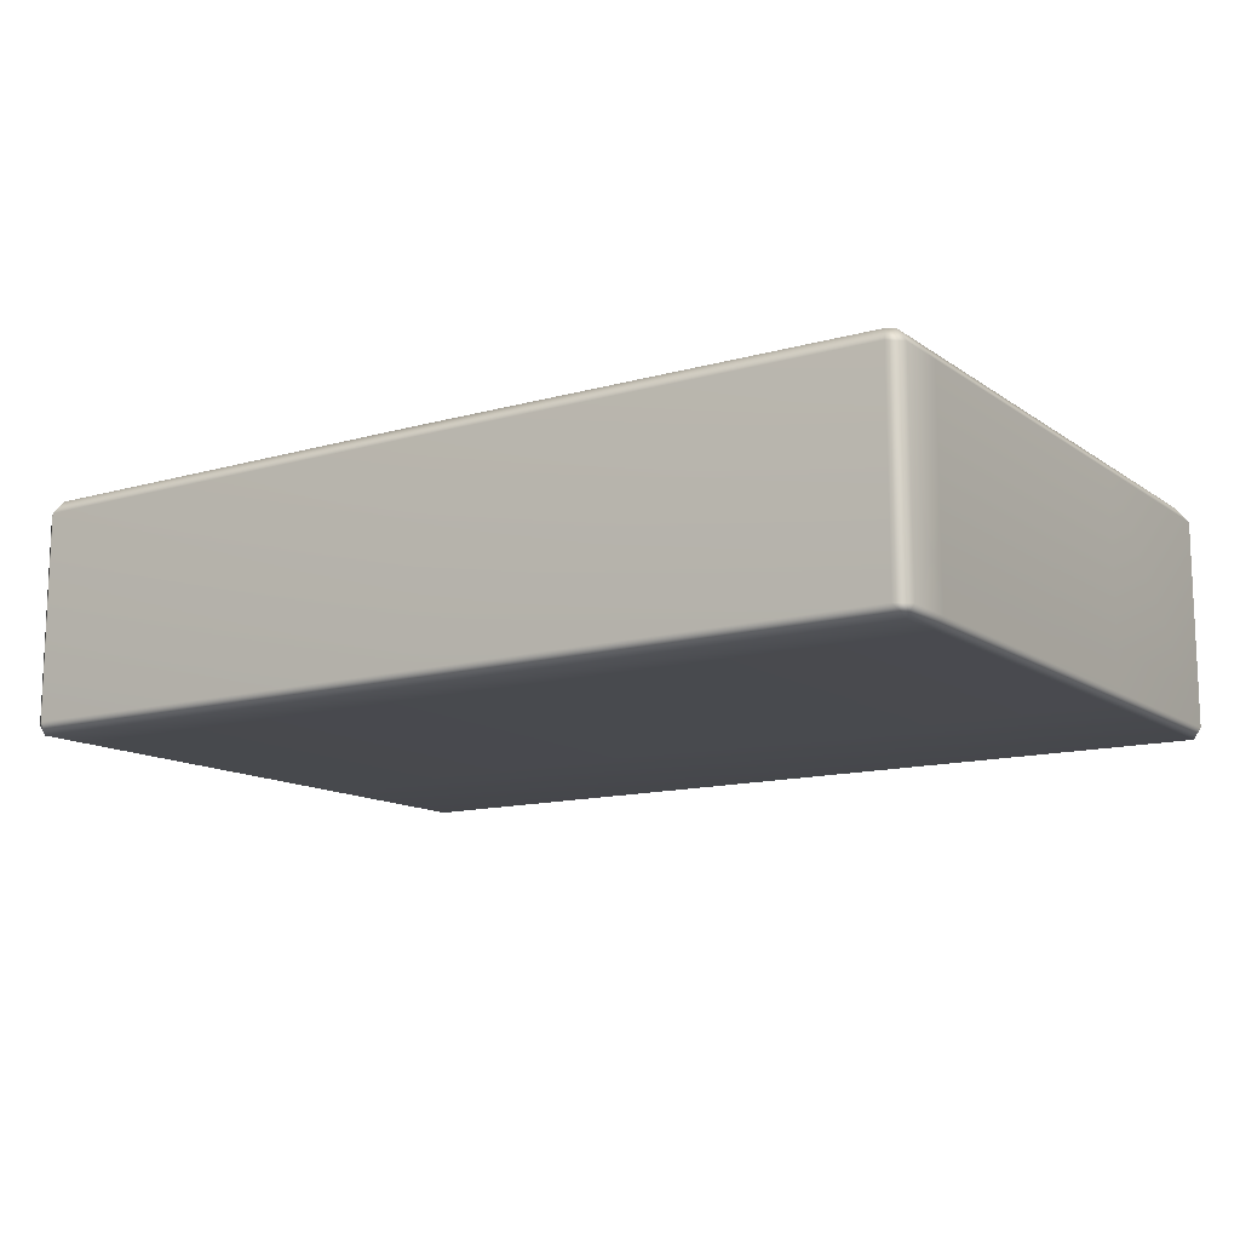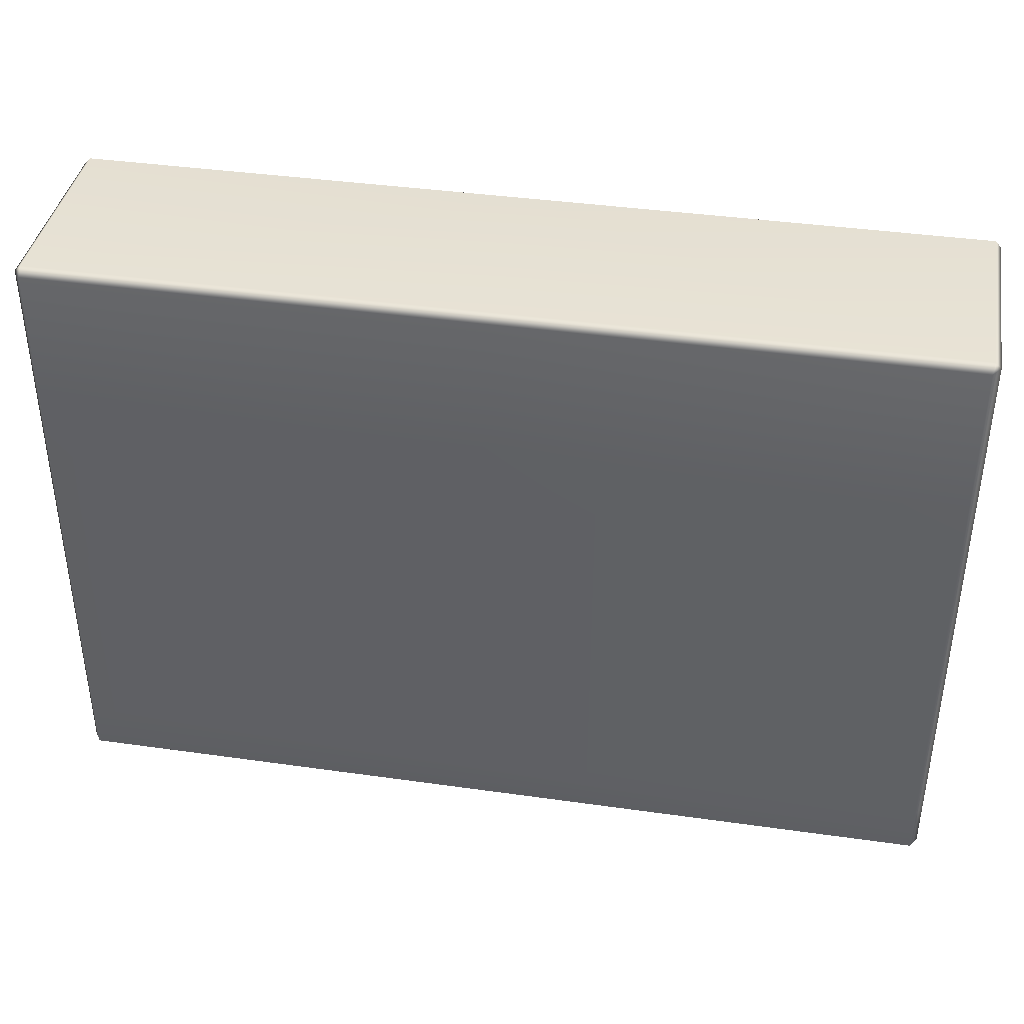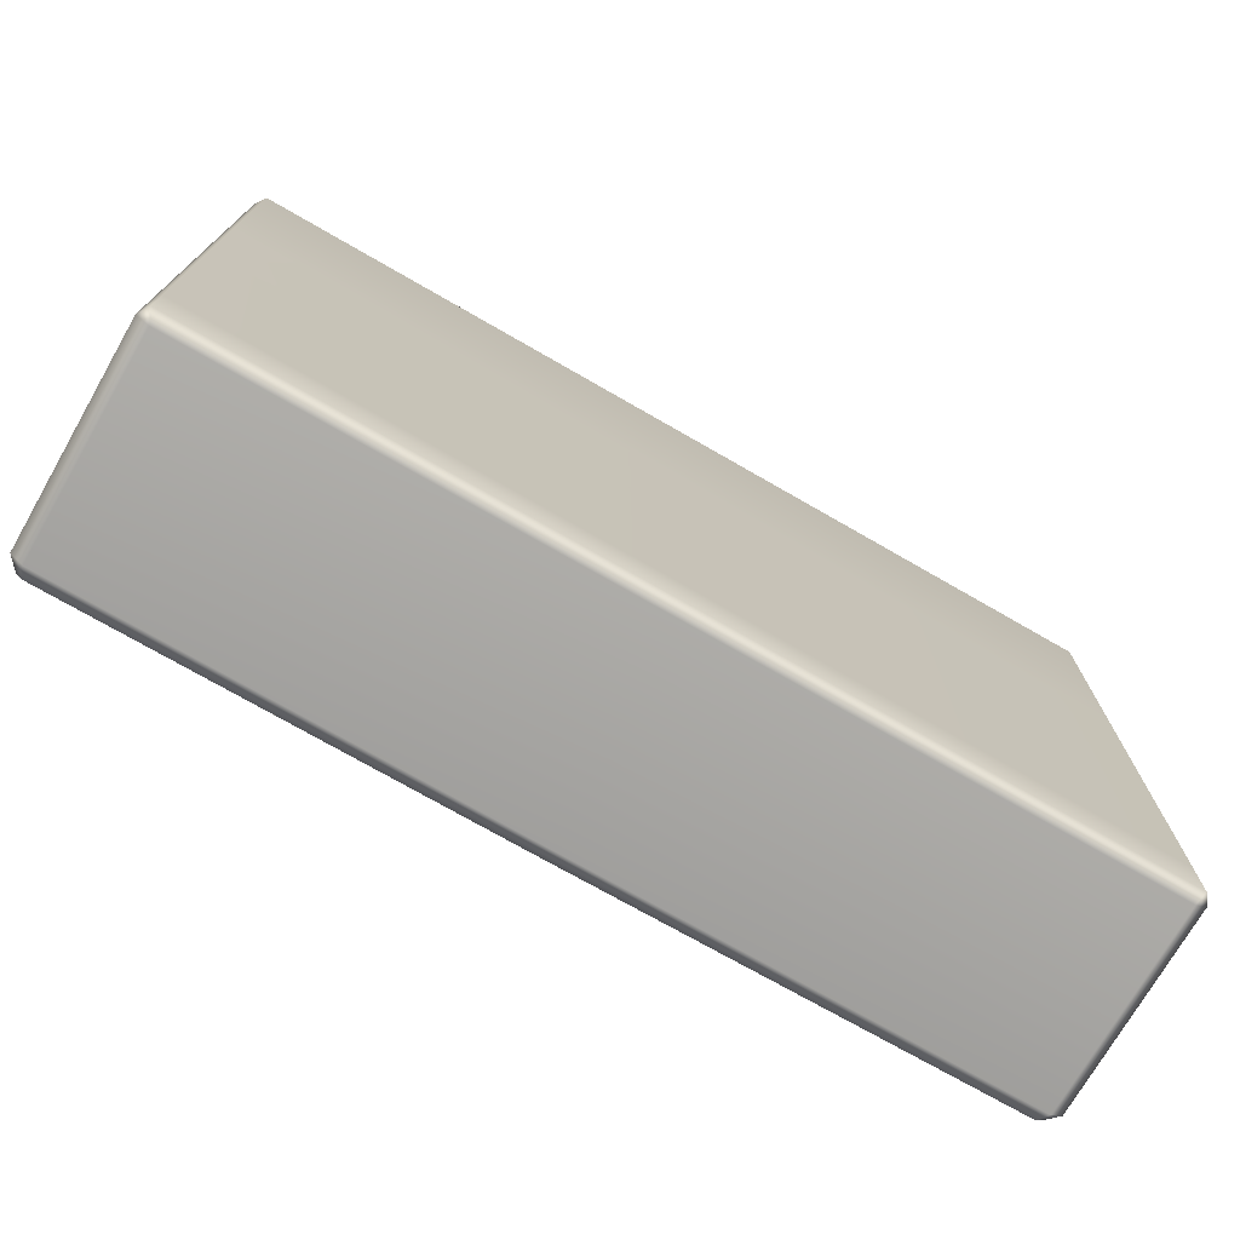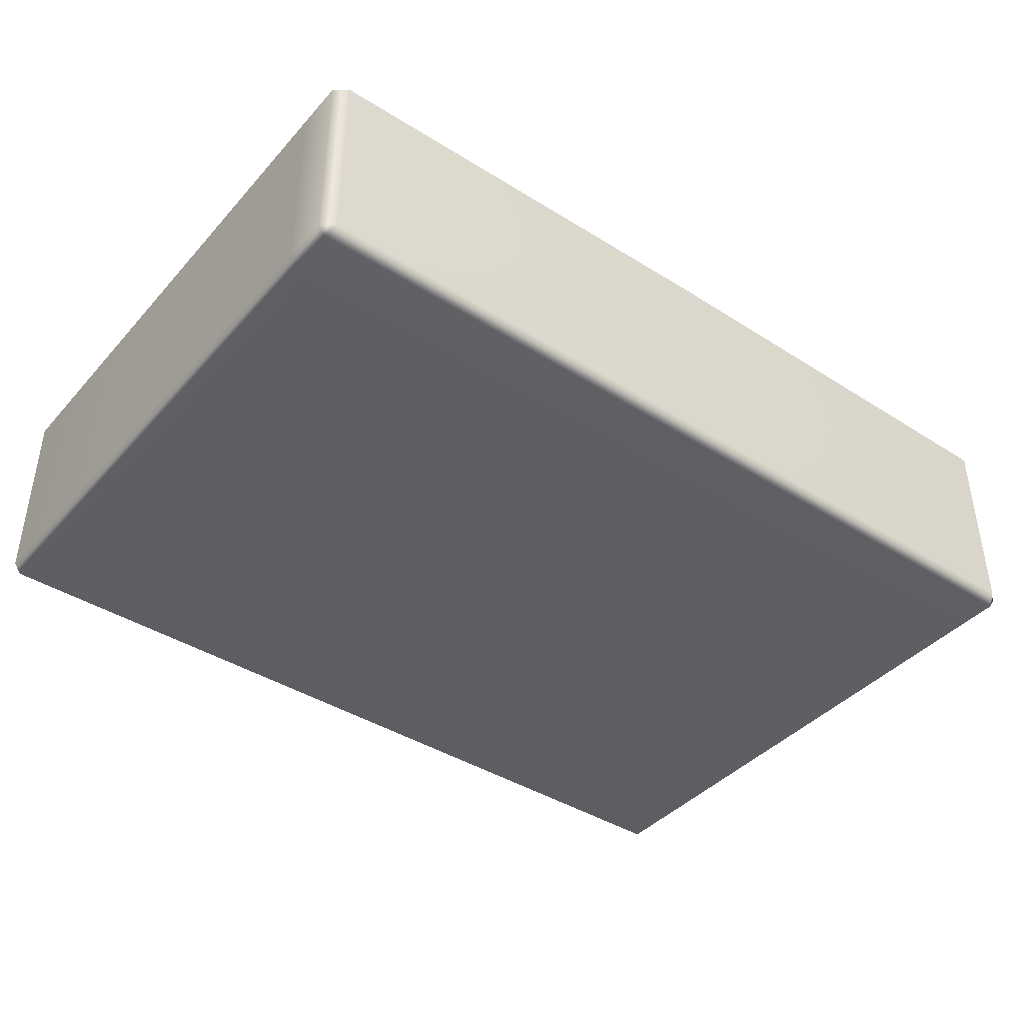
<metadata>
{"format":"obj","ext":"obj","renderer":"f3d","projection":"perspective","resolution":1024,"background":"white","views":[{"elev":-12.9,"azim":33.2,"up":"+Z"},{"elev":39.4,"azim":-170.0,"up":"+Y"},{"elev":-73.5,"azim":150.1,"up":"+Y"},{"elev":-41.1,"azim":-37.5,"up":"+Z"}]}
</metadata>
<code>
o Sink_14_Sink_14_0_GeomSubset_0
v -0.3233 0.223 -0.0735
v -0.3289 0.223 -0.06561
v -0.3246 0.2274 -0.06561
v 0.001999 0.2274 -0.06561
v -0.3289 -0.1871 -0.06561
v -0.3246 0.2274 0.08123
v -0.3289 0.223 0.08123
v -0.317 0.2199 0.09109
v -0.3029 0.197 -0.000478
v -0.2988 0.1953 -0.005929
v -0.2981 0.2019 -0.000956
v -0.2957 0.1984 -0.006382
v -0.3215 0.2148 0.09109
v -0.2978 0.2021 0.0858
v -0.3011 0.2045 0.09109
v -0.3029 0.197 0.0858
v -0.3069 0.1987 0.09109
v 0.001999 0.2274 0.08123
v 0.001999 0.223 -0.0735
v -0.3236 -0.1871 -0.0735
v 0.001999 0.2021 -0.001476
v 0.001999 0.1933 -0.005644
v -0.3289 -0.1871 0.08121
v -0.3029 -0.1871 0.08736
v -0.3215 -0.1874 0.09105
v -0.3058 -0.1871 0.09096
v 0.001999 0.1984 -0.006482
v 0.001999 0.2199 0.09109
v 0.001999 0.2021 0.0858
v -0.3237 -0.2228 -0.0735
v 0.3273 0.223 -0.0735
v -0.3289 -0.2228 -0.06561
v -0.3021 -0.188 0.08386
v -0.3193 -0.2308 -0.06561
v 0.3286 0.2274 -0.06561
v -0.3194 -0.2308 0.08123
v 0.001999 -0.2228 -0.0735
v 0.001999 -0.188 0.08384
v -0.3289 -0.2228 0.08123
v 0.2997 0.1984 -0.006417
v -0.3215 -0.2193 0.09109
v 0.3018 0.2021 0.0858
v -0.3029 -0.2038 0.09109
v 0.321 0.2199 0.09109
v -0.3166 -0.2234 0.09109
v 0.001999 -0.2308 -0.06561
v 0.001999 -0.1871 -0.0735
v 0.3286 0.2274 0.08123
v 0.3021 0.2019 -0.000956
v 0.3329 0.223 -0.06561
v 0.3028 0.1939 -0.005746
v 0.3276 -0.1871 -0.0735
v 0.001999 -0.2038 0.09109
v 0.001999 -0.2331 0.08115
v 0.3069 0.197 -0.000478
v 0.3069 0.197 0.0858
v 0.3329 0.223 0.08123
v 0.3051 0.2045 0.09109
v 0.3255 0.2148 0.09109
v 0.3109 0.1987 0.09109
v 0.001999 -0.2257 0.09109
v 0.3277 -0.2228 -0.0735
v 0.3233 -0.2308 -0.06561
v 0.3069 -0.1871 0.08736
v 0.3329 -0.1871 -0.06561
v 0.3098 -0.1871 0.09096
v 0.3329 -0.1871 0.08121
v 0.3061 -0.188 0.08382
v 0.3255 -0.1874 0.09105
v 0.3234 -0.2308 0.08123
v 0.3206 -0.2234 0.09109
v 0.3329 -0.2228 -0.06561
v 0.3069 -0.2038 0.09109
v 0.3329 -0.2228 0.08123
v 0.3255 -0.2193 0.09109
v 0.001999 0.2045 0.09109
v -0.0114 0.09334 -0.005746
v -0.02077 0.08444 -0.005746
v 0.001999 0.09772 -0.005746
v -0.02392 0.07185 -0.005746
v 0.01539 0.09333 -0.005747
v -0.02026 0.0594 -0.005746
v 0.02476 0.08443 -0.005746
v -0.01142 0.05065 -0.005746
v 0.02792 0.07185 -0.005747
v 0.001999 0.04682 -0.005746
v 0.02426 0.0594 -0.005746
v 0.01542 0.05065 -0.005746
v -0.3234 0.07187 -0.0735
v -0.3289 0.07187 -0.06561
v -0.3289 0.07187 0.08122
v -0.3215 0.07187 0.09108
v -0.3066 0.07187 0.09105
v -0.3029 0.07187 0.08622
v 0.3069 0.07187 0.08622
v 0.3106 0.07187 0.09105
v 0.3255 0.07187 0.09108
v 0.3329 0.07187 0.08122
v 0.3329 0.07187 -0.06561
v 0.3274 0.07187 -0.0735
v -0.3029 0.07187 -0.000478
v -0.2997 0.07187 -0.005746
v 0.3037 0.07187 -0.005746
v 0.3069 0.07187 -0.000478
v -0.1555 0.07398 -0.005835
v -0.1578 0.1176 -0.005837
v 0.16 0.07384 -0.005817
v 0.162 0.1171 -0.00577
v 0.001999 -0.02128 -0.00638
v 0.001999 -0.02916 -0.005051
v -0.1048 -0.02916 -0.004862
v -0.09576 -0.02128 -0.006389
v 0.1074 -0.02128 -0.006391
v 0.1171 -0.02916 -0.004644
v -0.3289 -0.02128 -0.06561
v -0.3289 -0.02916 -0.06561
v -0.3235 -0.02916 -0.0735
v -0.3235 -0.02128 -0.0735
v -0.3289 -0.02128 0.08122
v -0.3289 -0.02916 0.08122
v -0.3215 -0.02128 0.09107
v -0.3215 -0.02916 0.09107
v -0.3064 -0.02128 0.09102
v -0.3064 -0.02916 0.09102
v -0.3029 -0.02128 0.08658
v -0.3029 -0.02916 0.08662
v 0.3069 -0.02916 0.0867
v 0.3069 -0.02128 0.08666
v 0.3103 -0.02128 0.09102
v 0.3103 -0.02916 0.09101
v 0.3255 -0.02128 0.09107
v 0.3255 -0.02916 0.09107
v 0.3329 -0.02128 0.08122
v 0.3329 -0.02916 0.08122
v 0.3329 -0.02128 -0.06561
v 0.3329 -0.02916 -0.06561
v 0.3275 -0.02128 -0.0735
v 0.3275 -0.02916 -0.0735
v -0.3029 -0.02128 -0.000478
v -0.3029 -0.02916 0.000784
v -0.3004 -0.02128 -0.006386
v -0.3005 -0.02916 -0.005116
v 0.3046 -0.02128 -0.006391
v 0.3047 -0.02916 -0.004972
v 0.3069 -0.02128 -0.000478
v 0.3069 -0.02916 0.000929
v 0.001999 -0.02916 -0.0735
v 0.001999 -0.02128 -0.0735
v -0.1425 0.03459 -0.006009
v -0.3001 0.02529 -0.006066
v -0.3029 0.02529 -0.000478
v -0.3029 0.02529 0.0864
v -0.3065 0.02529 0.09104
v -0.3215 0.02529 0.09108
v -0.3289 0.02529 0.08122
v -0.3289 0.02529 -0.06561
v -0.3234 0.02529 -0.0735
v 0.3275 0.02529 -0.0735
v 0.3329 0.02529 -0.06561
v 0.3329 0.02529 0.08122
v 0.3255 0.02529 0.09108
v 0.3105 0.02529 0.09104
v 0.3069 0.02529 0.08644
v 0.3069 0.02529 -0.000478
v 0.3041 0.02529 -0.006069
v 0.1485 0.03455 -0.006006
v 0.001999 0.072 -0.0735
v 0.001999 0.02529 -0.0735
v -0.008268 0.08841 -0.01249
v -0.01545 0.0816 -0.01249
v 0.001999 0.09177 -0.01249
v -0.01786 0.07195 -0.01249
v 0.01226 0.08841 -0.01249
v -0.01506 0.0624 -0.01249
v 0.01944 0.08159 -0.01249
v -0.008284 0.0557 -0.01249
v 0.02186 0.07195 -0.01249
v 0.001999 0.05277 -0.01249
v 0.01906 0.0624 -0.01249
v 0.01228 0.0557 -0.01249
v 0.001999 0.07212 -0.01249
v 0.02548 0.0855 -0.00464
v 0.01559 0.09538 -0.00464
v 0.002093 0.099 -0.00464
v -0.01141 0.09538 -0.00464
v -0.02129 0.0855 -0.00464
v -0.02491 0.072 -0.00464
v -0.02129 0.0585 -0.00464
v -0.01141 0.04862 -0.00464
v 0.002093 0.045 -0.00464
v 0.01559 0.04862 -0.00464
v 0.02548 0.0585 -0.00464
v 0.02909 0.072 -0.00464
v 0.02402 0.08466 -0.000639
v 0.01475 0.09393 -0.000639
v 0.002093 0.09732 -0.000639
v -0.01057 0.09393 -0.000639
v -0.01983 0.08466 -0.000639
v -0.02323 0.072 -0.000639
v -0.01983 0.05934 -0.000639
v -0.01057 0.05007 -0.000639
v 0.002093 0.04668 -0.000639
v 0.01475 0.05007 -0.000639
v 0.02402 0.05934 -0.000639
v 0.02741 0.072 -0.000639
v 0.002093 0.072 0.00439
v 0.02076 0.08278 0.002379
v 0.01387 0.0788 0.00439
v 0.00889 0.08377 0.00439
v 0.01287 0.09067 0.002379
v 0.002093 0.08559 0.00439
v 0.002093 0.09356 0.002379
v -0.004704 0.08377 0.00439
v -0.008687 0.09067 0.002379
v -0.00968 0.0788 0.00439
v -0.01658 0.08278 0.002379
v -0.0115 0.072 0.00439
v -0.01947 0.072 0.002379
v -0.00968 0.0652 0.00439
v -0.01658 0.06122 0.002379
v -0.004704 0.06023 0.00439
v -0.008687 0.05333 0.002379
v 0.002093 0.05841 0.00439
v 0.002093 0.05044 0.002379
v 0.00889 0.06023 0.00439
v 0.01287 0.05333 0.002379
v 0.01387 0.0652 0.00439
v 0.02076 0.06122 0.002379
v 0.01569 0.072 0.00439
v 0.02365 0.072 0.002379
v 0.02041 0.08257 -0.00464
v 0.01267 0.09032 -0.00464
v 0.002093 0.09315 -0.00464
v -0.008482 0.09032 -0.00464
v -0.01622 0.08257 -0.00464
v -0.01906 0.072 -0.00464
v -0.01622 0.06143 -0.00464
v -0.008482 0.05368 -0.00464
v 0.002093 0.05085 -0.00464
v 0.01267 0.05368 -0.00464
v 0.02041 0.06143 -0.00464
v 0.02324 0.072 -0.00464
v 0.02041 0.08257 -0.01539
v 0.01267 0.09032 -0.01539
v 0.002093 0.072 -0.01539
v 0.002093 0.09315 -0.01539
v -0.008482 0.09032 -0.01539
v -0.01622 0.08257 -0.01539
v -0.01906 0.072 -0.01539
v -0.01622 0.06143 -0.01539
v -0.008482 0.05368 -0.01539
v 0.002093 0.05085 -0.01539
v 0.01267 0.05368 -0.01539
v 0.02041 0.06143 -0.01539
v 0.02324 0.072 -0.01539
v 0.009208 0.2016 0.08113
v 0.006161 0.2016 0.08418
v 0.002 0.2016 0.08529
v -0.002161 0.2016 0.08418
v -0.005208 0.2016 0.08113
v -0.006323 0.2016 0.07697
v -0.005208 0.2016 0.07281
v -0.002161 0.2016 0.06976
v 0.002 0.2016 0.06865
v 0.006161 0.2016 0.06976
v 0.009208 0.2016 0.07281
v 0.01032 0.2016 0.07697
v 0.009442 0.2001 0.08127
v 0.006297 0.2001 0.08441
v 0.002 0.2001 0.08556
v -0.002297 0.2001 0.08441
v -0.005442 0.2001 0.08127
v -0.006594 0.2001 0.07697
v -0.005442 0.2001 0.07267
v -0.002297 0.2001 0.06953
v 0.002 0.2001 0.06838
v 0.006297 0.2001 0.06953
v 0.009442 0.2001 0.07267
v 0.01059 0.2001 0.07697
v 0.01001 0.1994 0.08159
v 0.006624 0.1994 0.08498
v 0.002 0.1994 0.08622
v -0.002624 0.1994 0.08498
v -0.006009 0.1994 0.08159
v -0.007248 0.1994 0.07697
v -0.006009 0.1994 0.07235
v -0.002624 0.1994 0.06896
v 0.002 0.1994 0.06772
v 0.006624 0.1994 0.06896
v 0.01001 0.1994 0.07235
v 0.01125 0.1994 0.07697
v 0.01057 0.2001 0.08192
v 0.006951 0.2001 0.08554
v 0.002 0.2001 0.08687
v -0.002951 0.2001 0.08554
v -0.006575 0.2001 0.08192
v -0.007902 0.2001 0.07697
v -0.006575 0.2001 0.07202
v -0.002951 0.2001 0.06839
v 0.002 0.2001 0.06707
v 0.006951 0.2001 0.06839
v 0.01057 0.2001 0.07202
v 0.0119 0.2001 0.07697
v 0.01081 0.2016 0.08206
v 0.007086 0.2016 0.08578
v 0.002 0.2016 0.08714
v -0.003086 0.2016 0.08578
v -0.00681 0.2016 0.08206
v -0.008172 0.2016 0.07697
v -0.00681 0.2016 0.07188
v -0.003086 0.2016 0.06816
v 0.002 0.2016 0.0668
v 0.007086 0.2016 0.06816
v 0.01081 0.2016 0.07188
v 0.01217 0.2016 0.07697
v 0.01057 0.2031 0.08192
v 0.006951 0.2031 0.08554
v 0.002 0.2031 0.08687
v -0.002951 0.2031 0.08554
v -0.006575 0.2031 0.08192
v -0.007902 0.2031 0.07697
v -0.006575 0.2031 0.07202
v -0.002951 0.2031 0.06839
v 0.002 0.2031 0.06707
v 0.006951 0.2031 0.06839
v 0.01057 0.2031 0.07202
v 0.0119 0.2031 0.07697
v 0.01001 0.2037 0.08159
v 0.006624 0.2037 0.08498
v 0.002 0.2037 0.08622
v -0.002624 0.2037 0.08498
v -0.006009 0.2037 0.08159
v -0.007248 0.2037 0.07697
v -0.006009 0.2037 0.07235
v -0.002624 0.2037 0.06896
v 0.002 0.2037 0.06772
v 0.006624 0.2037 0.06896
v 0.01001 0.2037 0.07235
v 0.01125 0.2037 0.07697
v 0.009442 0.2031 0.08127
v 0.006297 0.2031 0.08441
v 0.002 0.2031 0.08556
v -0.002297 0.2031 0.08441
v -0.005442 0.2031 0.08127
v -0.006594 0.2031 0.07697
v -0.005442 0.2031 0.07267
v -0.002297 0.2031 0.06953
v 0.002 0.2031 0.06838
v 0.006297 0.2031 0.06953
v 0.009442 0.2031 0.07267
v 0.01059 0.2031 0.07697
v 0.009615 0.2003 0.08137
v 0.006396 0.2003 0.08458
v 0.002 0.2003 0.08576
v -0.002396 0.2003 0.08458
v -0.005615 0.2003 0.08137
v -0.006793 0.2003 0.07697
v -0.005615 0.2003 0.07257
v -0.002396 0.2003 0.06935
v 0.002 0.2003 0.06818
v 0.006396 0.2003 0.06935
v 0.009615 0.2003 0.07257
v 0.01079 0.2003 0.07697
v 0.002 0.2003 0.07697
f 1 2 3
f 1 3 4 19
f 90 2 1 89
f 8 6 7 13
f 11 9 10 12
f 9 11 14 16
f 15 8 13 17
f 15 17 16 14
f 3 6 18 4
f 21 11 12 27
f 12 10 22 27
f 18 6 8 28
f 14 11 21 29
f 13 7 91 92
f 10 9 101 102
f 17 13 92 93
f 16 94 101 9
f 16 17 93 94
f 5 20 30 32
f 31 19 4 35
f 32 30 34
f 35 4 18 48
f 32 34 36 39
f 30 20 47 37
f 78 106 105 80
f 21 27 40 49
f 40 27 22 51
f 34 30 37 46
f 41 25 23 39
f 42 29 21 49
f 43 26 25 41
f 18 28 44 48
f 43 33 24 26
f 41 39 36 45
f 45 43 41
f 36 34 46 54
f 31 35 50
f 33 43 53 38
f 45 36 54 61
f 55 49 40 51
f 42 49 55 56
f 100 31 50 99
f 57 48 44 59
f 59 44 58 60
f 37 47 52 62
f 63 46 37 62
f 103 104 55 51
f 56 55 104 95
f 96 60 56 95
f 98 57 59 97
f 81 51 22 79
f 97 59 60 96
f 70 54 46 63
f 68 38 53 73
f 71 61 54 70
f 62 52 65 72
f 72 63 62
f 70 63 72 74
f 64 68 73 66
f 69 66 73 75
f 67 69 75 74
f 71 75 73
f 75 71 70 74
f 2 7 6 3
f 90 91 7 2
f 15 76 28 8
f 15 14 29 76
f 32 39 23 5
f 58 44 28 76
f 58 76 29 42
f 50 35 48 57
f 53 43 45 61
f 60 58 42 56
f 98 99 50 57
f 53 61 71 73
f 72 65 67 74
f 10 77 79 22
f 83 108 51 81
f 82 80 105 149
f 10 102 105 106
f 10 106 78 77
f 85 107 108 83
f 51 108 107 103
f 137 138 147 148
f 109 110 114 113
f 110 109 112 111
f 111 112 141 142
f 113 114 144 143
f 115 116 120 119
f 116 115 118 117
f 119 120 122 121
f 121 122 124 123
f 123 124 126 125
f 125 126 140 139
f 127 128 145 146
f 128 127 130 129
f 129 130 132 131
f 131 132 134 133
f 133 134 136 135
f 135 136 138 137
f 139 140 142 141
f 143 144 146 145
f 148 147 117 118
f 167 100 158 168
f 84 112 109 86
f 38 68 114 110
f 5 116 117 20
f 5 23 120 116
f 154 155 119 121
f 153 154 121 123
f 152 153 123 125
f 66 130 127 64
f 69 132 130 66
f 67 134 132 69
f 67 65 136 134
f 52 138 136 65
f 151 152 125 139
f 150 151 139 141
f 87 166 107 85
f 64 146 144 68
f 163 164 145 128
f 111 142 33
f 141 112 149 150
f 117 147 47 20
f 147 138 52 47
f 110 111 33 38
f 109 113 88 86
f 118 115 156 157
f 115 119 155 156
f 122 120 23 25
f 124 122 25 26
f 126 124 26 24
f 128 129 162 163
f 129 131 161 162
f 131 133 160 161
f 133 135 159 160
f 135 137 158 159
f 140 126 24
f 142 140 24 33
f 68 144 114
f 143 145 164 165
f 127 146 64
f 113 143 165 166
f 150 149 105 102
f 102 101 151 150
f 101 94 152 151
f 94 93 153 152
f 93 92 154 153
f 92 91 155 154
f 156 155 91 90
f 157 156 90 89
f 159 158 100 99
f 160 159 99 98
f 161 160 98 97
f 162 161 97 96
f 163 162 96 95
f 95 104 164 163
f 165 164 104 103
f 166 165 103 107
f 82 149 112 84
f 113 166 87 88
f 167 89 1 19
f 167 19 31 100
f 167 168 157 89
f 168 158 137 148
f 157 168 148 118
f 77 78 170 169
f 79 77 169 171
f 78 80 172 170
f 81 79 171 173
f 80 82 174 172
f 83 81 173 175
f 82 84 176 174
f 85 83 175 177
f 84 86 178 176
f 87 85 177 179
f 86 88 180 178
f 88 87 179 180
f 181 171 169 170
f 181 170 172 174
f 181 175 173 171
f 181 174 176 178
f 181 179 177 175
f 181 178 180 179

</code>
